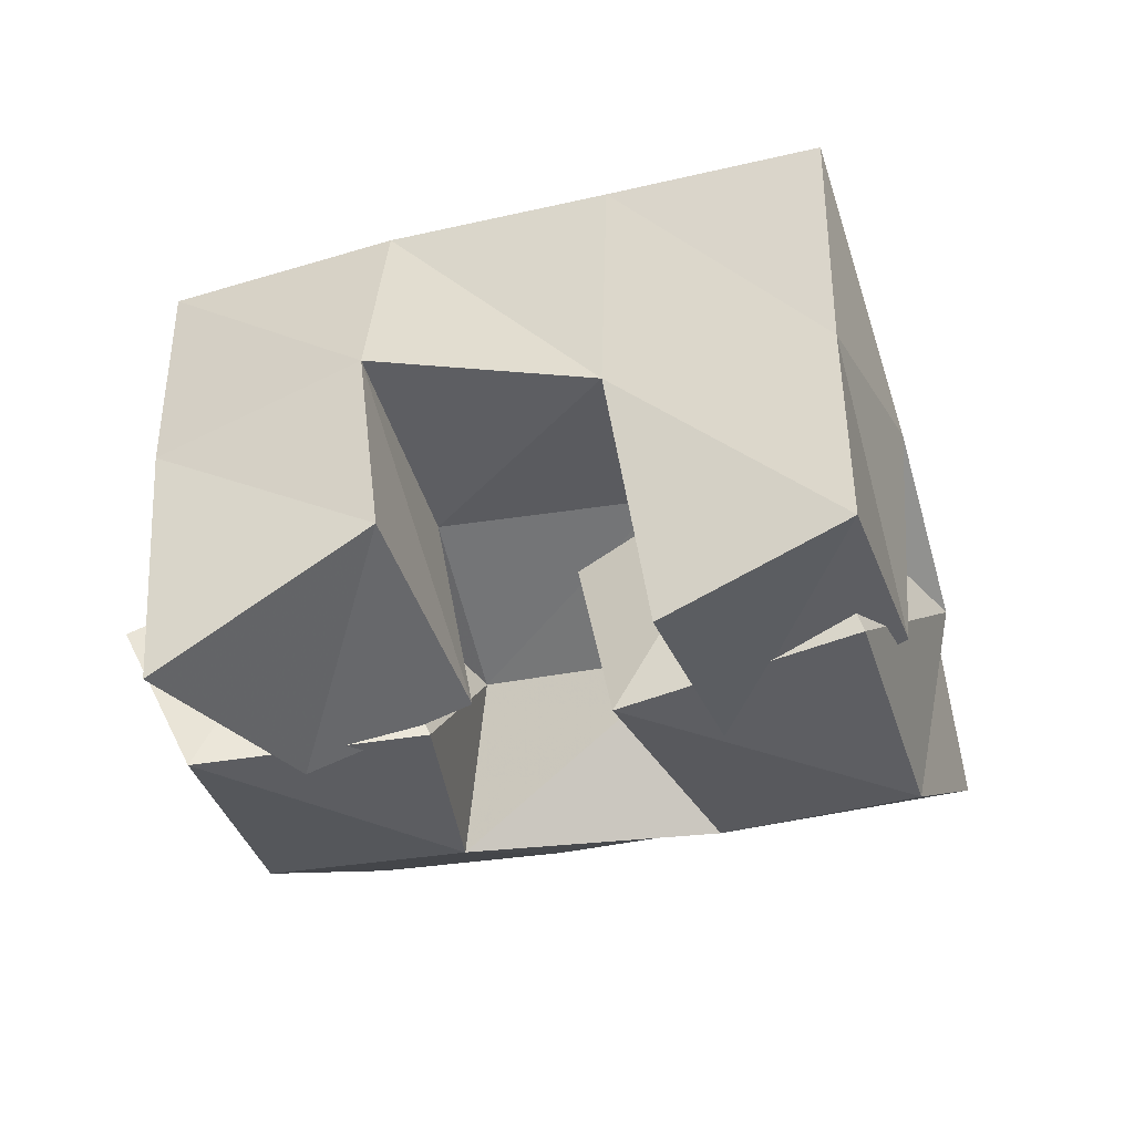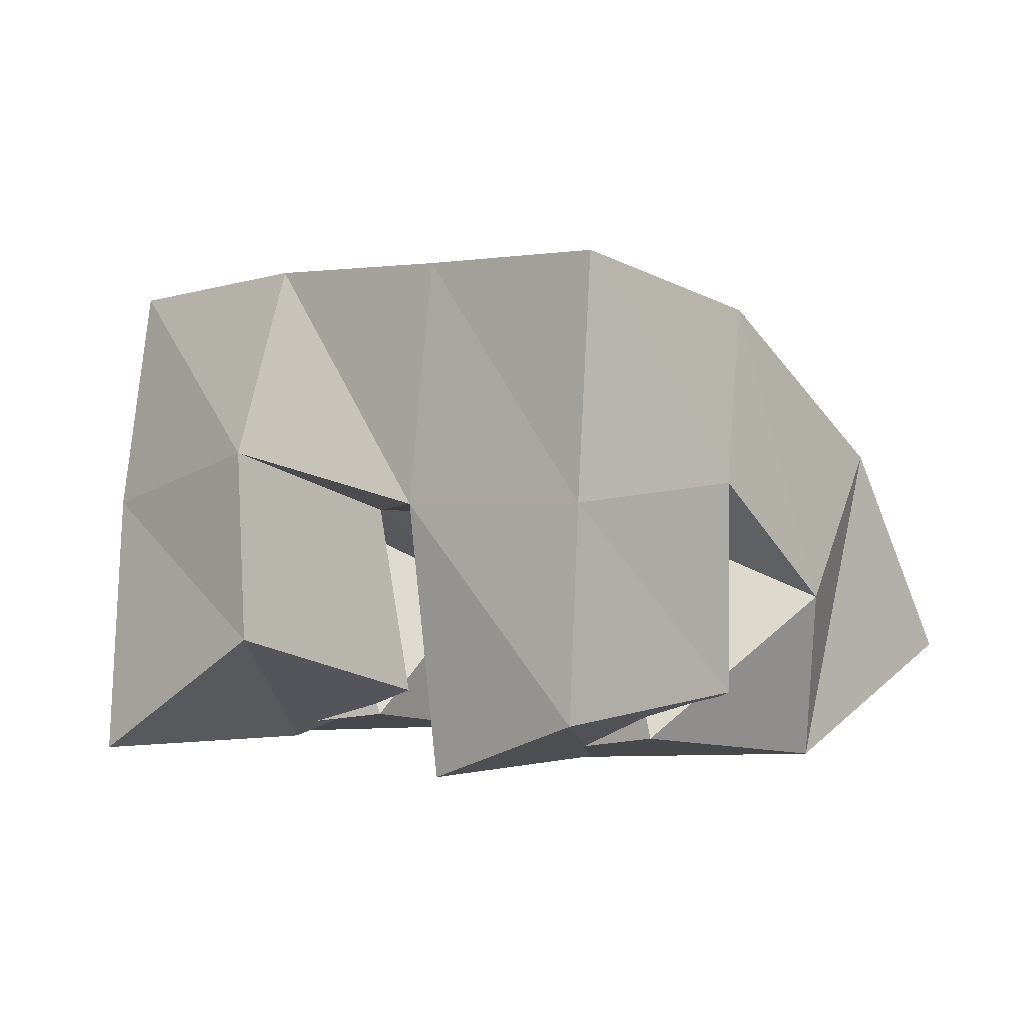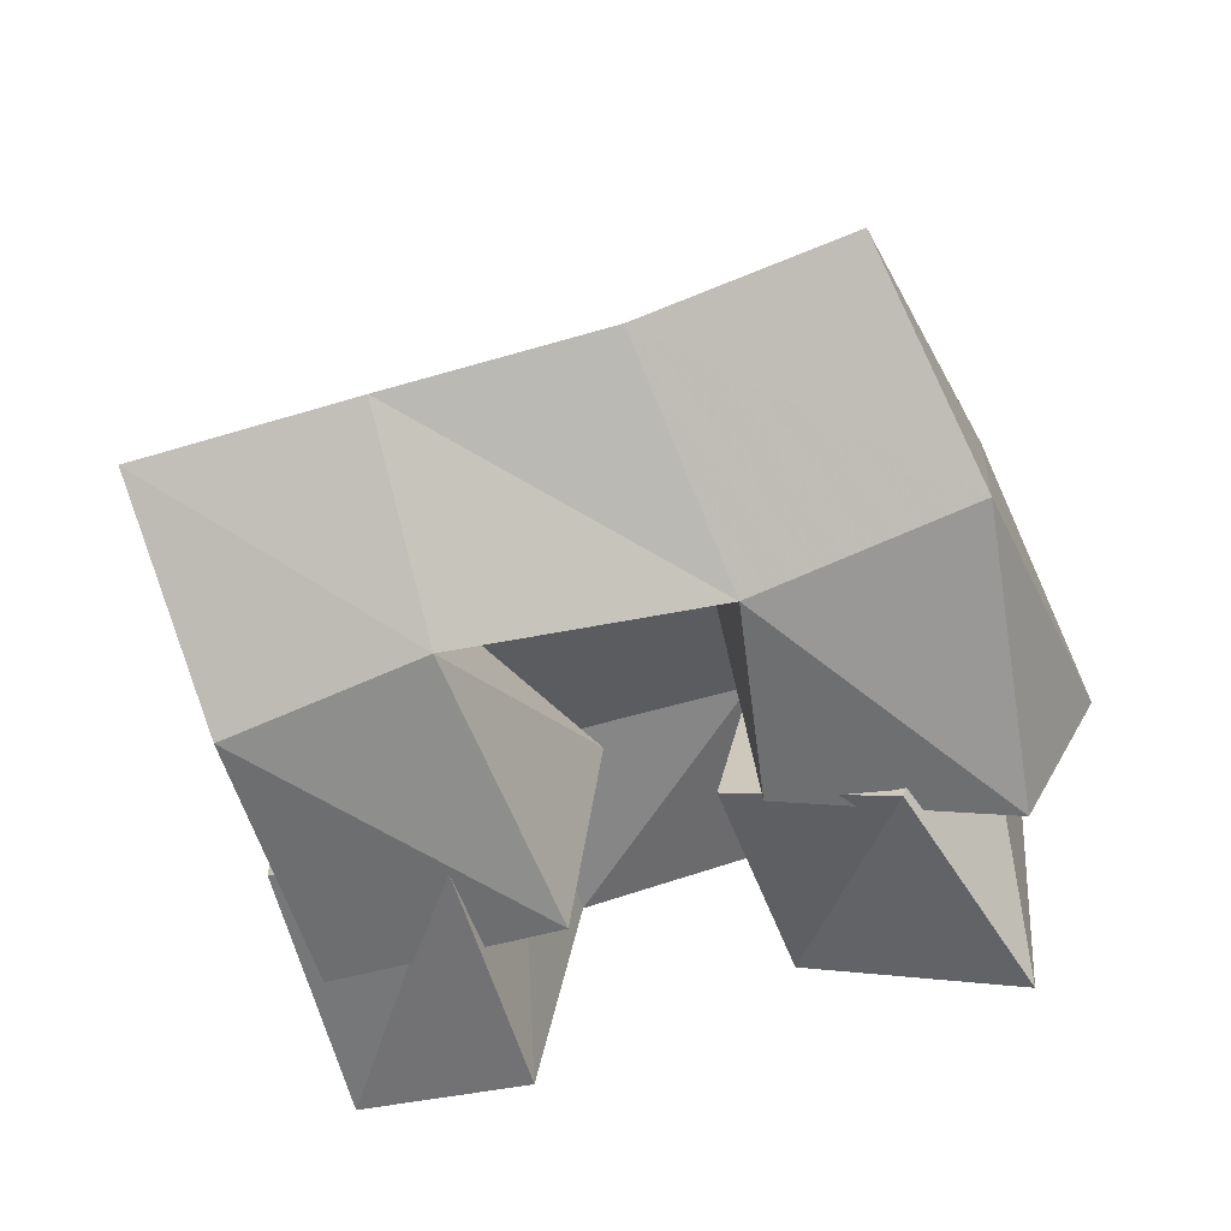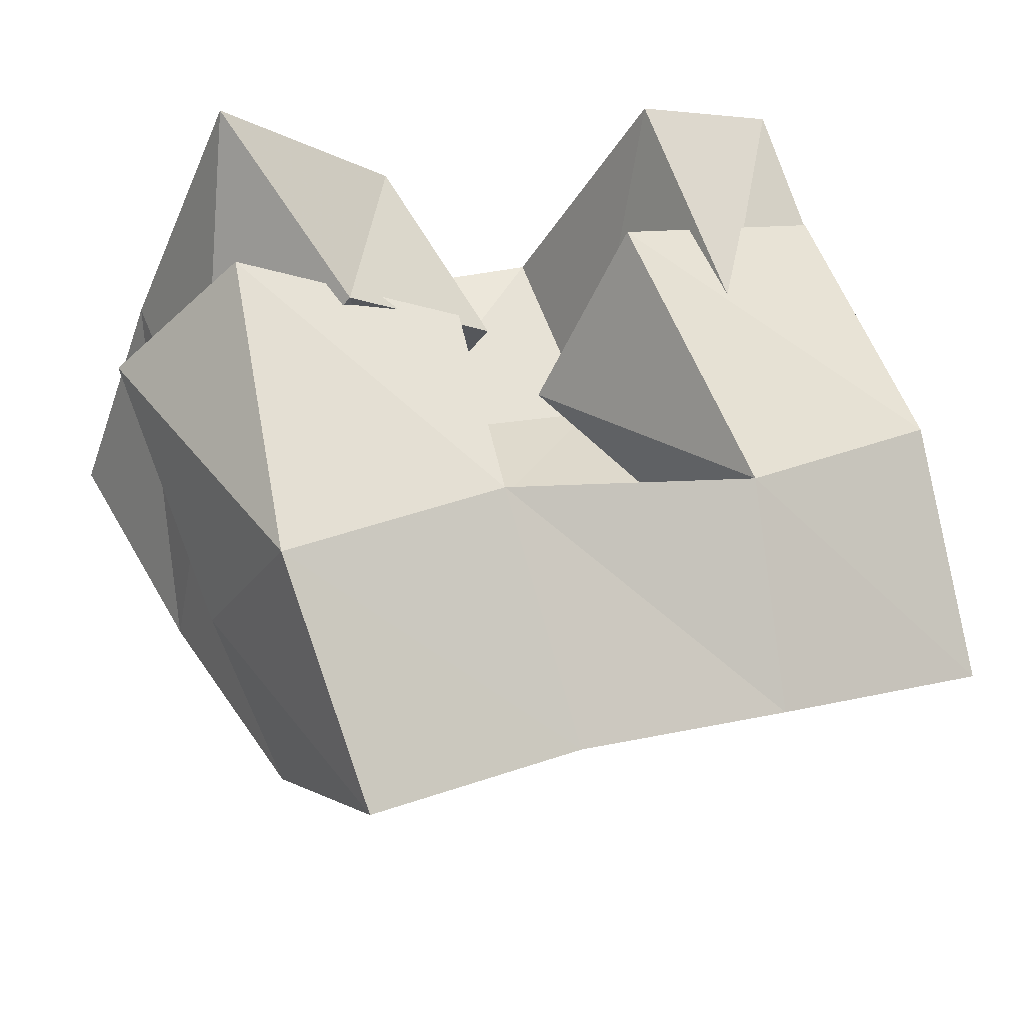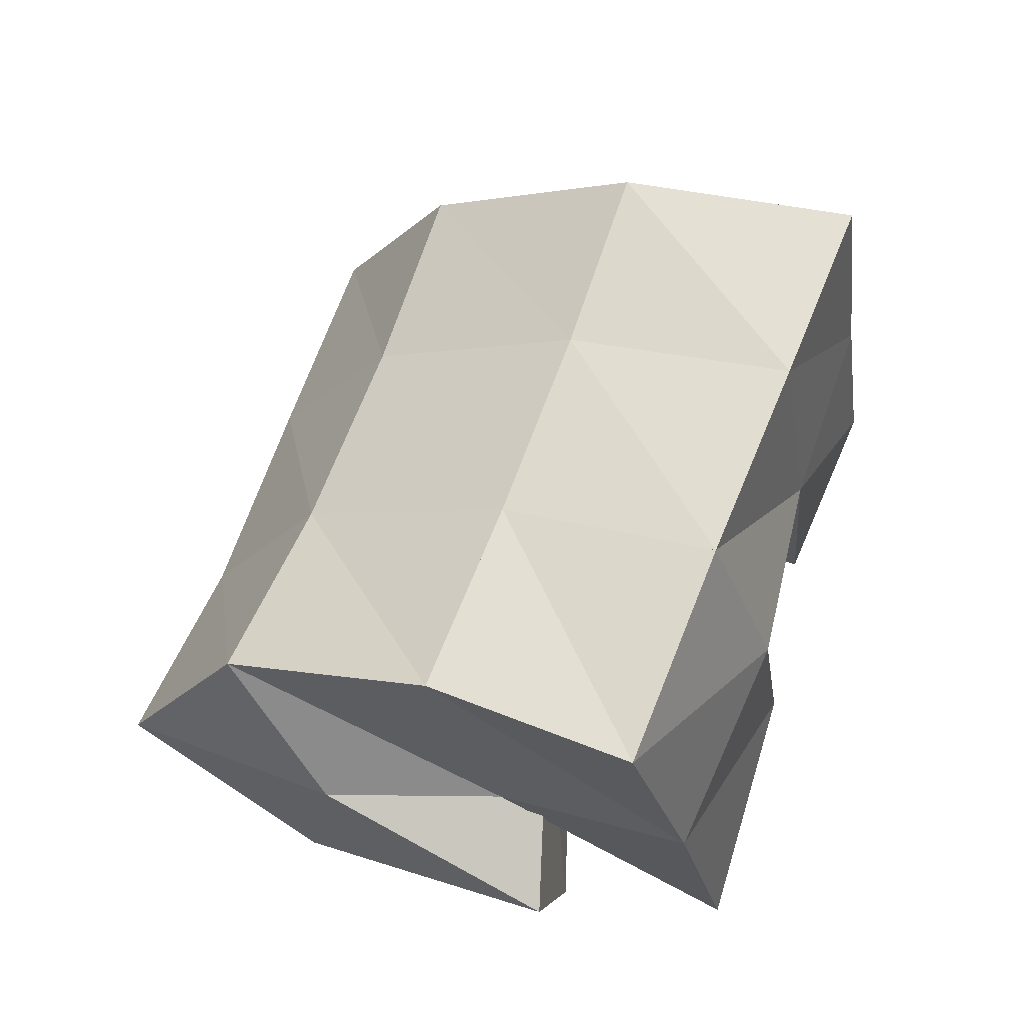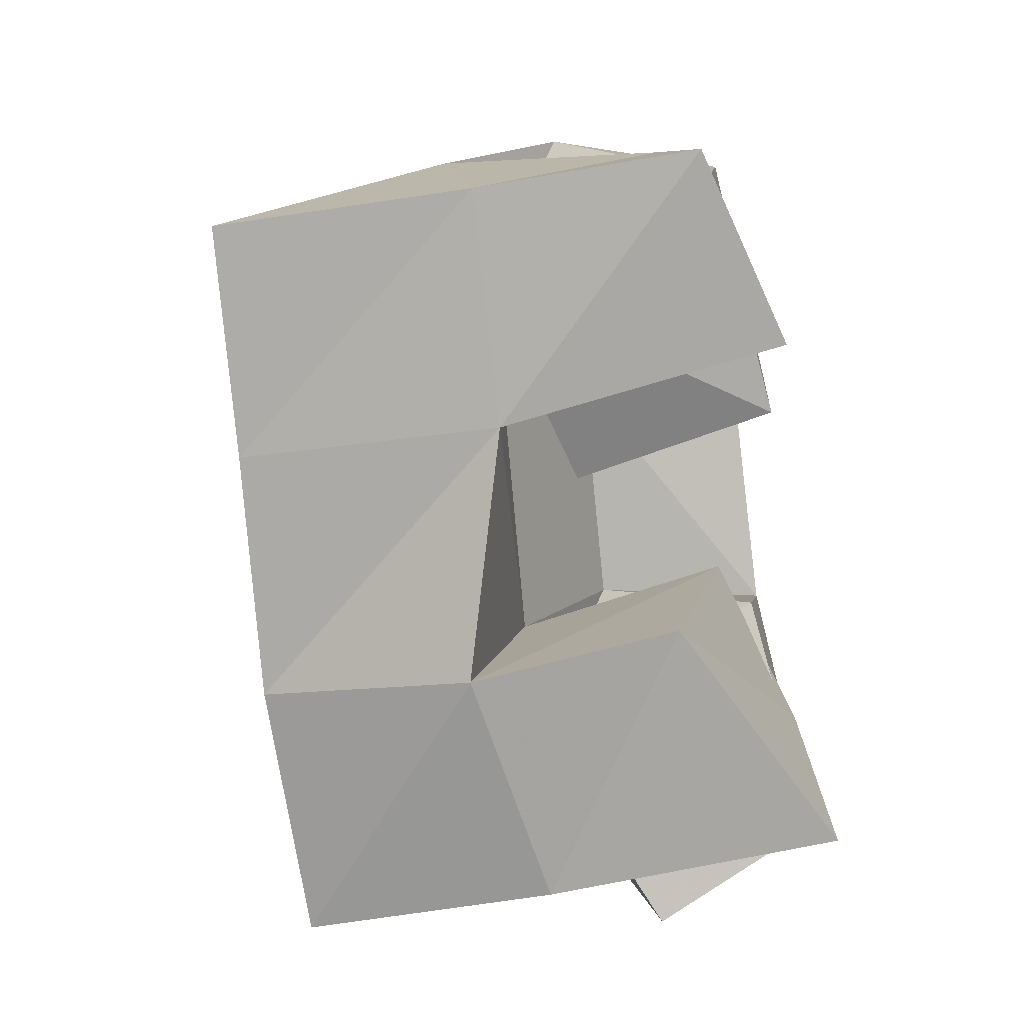
<metadata>
{"format":"obj","ext":"obj","renderer":"f3d","projection":"perspective","resolution":1024,"background":"white","views":[{"elev":-30.2,"azim":-2.8,"up":"+Y"},{"elev":0.2,"azim":20.9,"up":"+Y"},{"elev":-64.9,"azim":177.1,"up":"+Y"},{"elev":-31.0,"azim":-19.2,"up":"+Z"},{"elev":61.8,"azim":-91.4,"up":"+Y"},{"elev":78.9,"azim":-96.7,"up":"+Z"}]}
</metadata>
<code>
v 0.6501 0.1 0.1343
v 0.6465 0.1598 0.1216
v 0.6804 0.1 0.09225
v 0.6623 0.1519 0.07919
v 0.6951 0.128 0.1496
v 0.6903 0.1715 0.1433
v 0.7153 0.1133 0.1006
v 0.7069 0.158 0.09899
v 0.7375 0.1426 0.1072
v 0.7649 0.137 0.08091
v 0.7434 0.1 0.1253
v 0.7713 0.1 0.06639
v 0.7776 0.159 0.1332
v 0.8184 0.138 0.1015
v 0.7922 0.1084 0.1456
v 0.8127 0.1 0.08757
v 0.7487 0.1 0.1623
v 0.7397 0.1595 0.1565
v 0.768 0.1003 0.1122
v 0.7553 0.157 0.1148
v 0.7858 0.1139 0.1804
v 0.7853 0.1597 0.1737
v 0.8046 0.1174 0.1264
v 0.8058 0.1642 0.1312
v 0.639 0.1351 0.08786
v 0.6656 0.1471 0.03718
v 0.6558 0.1 0.09549
v 0.6696 0.1034 0.03084
v 0.6848 0.1579 0.09105
v 0.7188 0.1374 0.06332
v 0.7065 0.1069 0.09853
v 0.7148 0.1001 0.0528
v 0.6462 0.2116 0.1071
v 0.6693 0.202 0.06294
v 0.6948 0.2149 0.1278
v 0.7137 0.2009 0.08091
v 0.7416 0.2136 0.1481
v 0.7595 0.2009 0.09828
v 0.7857 0.2129 0.1669
v 0.8034 0.2039 0.1139
v 0.6888 0.1733 0.01548
v 0.7306 0.1692 0.03417
v 0.7759 0.169 0.05157
v 0.8214 0.1709 0.0669
v 0.695 0.1236 -0.01306
v 0.7385 0.1208 0.006672
v 0.786 0.1224 0.02363
v 0.8335 0.1238 0.04103
f 1 2 4
f 3 1 4
f 2 6 8
f 4 2 8
f 6 5 7
f 8 6 7
f 5 1 3
f 7 5 3
f 8 7 3
f 4 8 3
f 2 1 5
f 6 2 5
f 9 10 12
f 11 9 12
f 10 14 16
f 12 10 16
f 14 13 15
f 16 14 15
f 13 9 11
f 15 13 11
f 16 15 11
f 12 16 11
f 10 9 13
f 14 10 13
f 17 18 20
f 19 17 20
f 18 22 24
f 20 18 24
f 22 21 23
f 24 22 23
f 21 17 19
f 23 21 19
f 24 23 19
f 20 24 19
f 18 17 21
f 22 18 21
f 25 26 28
f 27 25 28
f 26 30 32
f 28 26 32
f 30 29 31
f 32 30 31
f 29 25 27
f 31 29 27
f 32 31 27
f 28 32 27
f 26 25 29
f 30 26 29
f 2 33 34
f 4 2 34
f 33 35 36
f 34 33 36
f 35 6 8
f 36 35 8
f 6 2 4
f 8 6 4
f 36 8 4
f 34 36 4
f 33 2 6
f 35 33 6
f 6 35 36
f 8 6 36
f 35 37 38
f 36 35 38
f 37 18 20
f 38 37 20
f 18 6 8
f 20 18 8
f 38 20 8
f 36 38 8
f 35 6 18
f 37 35 18
f 18 37 38
f 20 18 38
f 37 39 40
f 38 37 40
f 39 22 24
f 40 39 24
f 22 18 20
f 24 22 20
f 40 24 20
f 38 40 20
f 37 18 22
f 39 37 22
f 4 34 41
f 26 4 41
f 34 36 42
f 41 34 42
f 36 8 30
f 42 36 30
f 8 4 26
f 30 8 26
f 42 30 26
f 41 42 26
f 34 4 8
f 36 34 8
f 8 36 42
f 30 8 42
f 36 38 43
f 42 36 43
f 38 20 10
f 43 38 10
f 20 8 30
f 10 20 30
f 43 10 30
f 42 43 30
f 36 8 20
f 38 36 20
f 20 38 43
f 10 20 43
f 38 40 44
f 43 38 44
f 40 24 14
f 44 40 14
f 24 20 10
f 14 24 10
f 44 14 10
f 43 44 10
f 38 20 24
f 40 38 24
f 26 41 45
f 28 26 45
f 41 42 46
f 45 41 46
f 42 30 32
f 46 42 32
f 30 26 28
f 32 30 28
f 46 32 28
f 45 46 28
f 41 26 30
f 42 41 30
f 30 42 46
f 32 30 46
f 42 43 47
f 46 42 47
f 43 10 12
f 47 43 12
f 10 30 32
f 12 10 32
f 47 12 32
f 46 47 32
f 42 30 10
f 43 42 10
f 10 43 47
f 12 10 47
f 43 44 48
f 47 43 48
f 44 14 16
f 48 44 16
f 14 10 12
f 16 14 12
f 48 16 12
f 47 48 12
f 43 10 14
f 44 43 14

</code>
